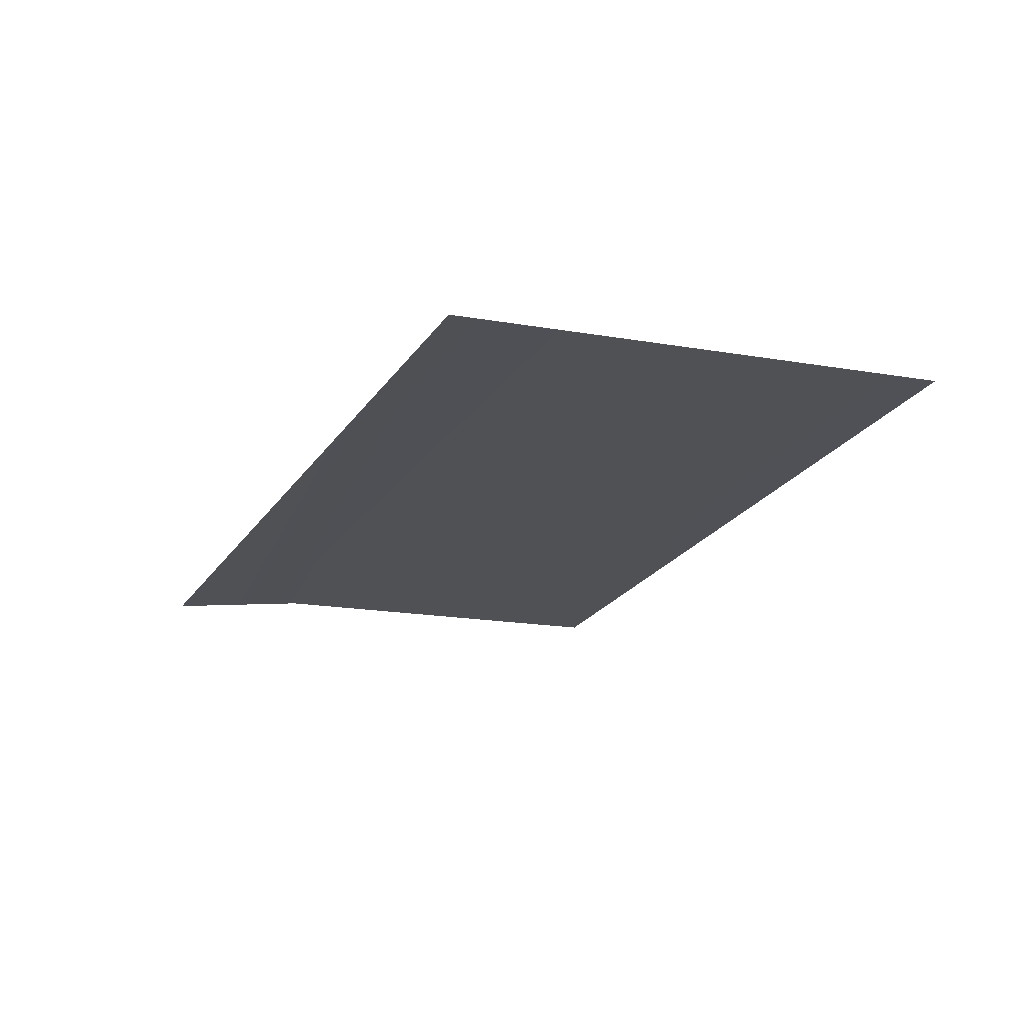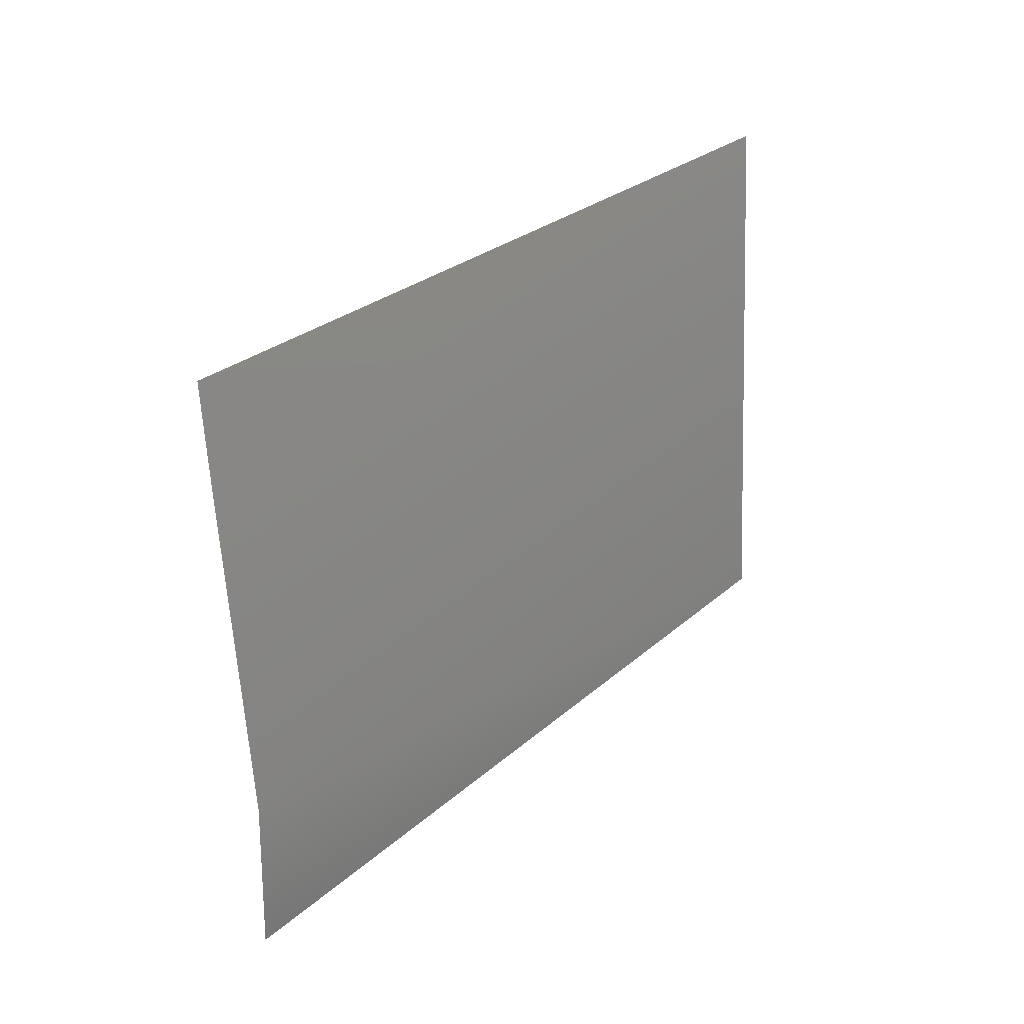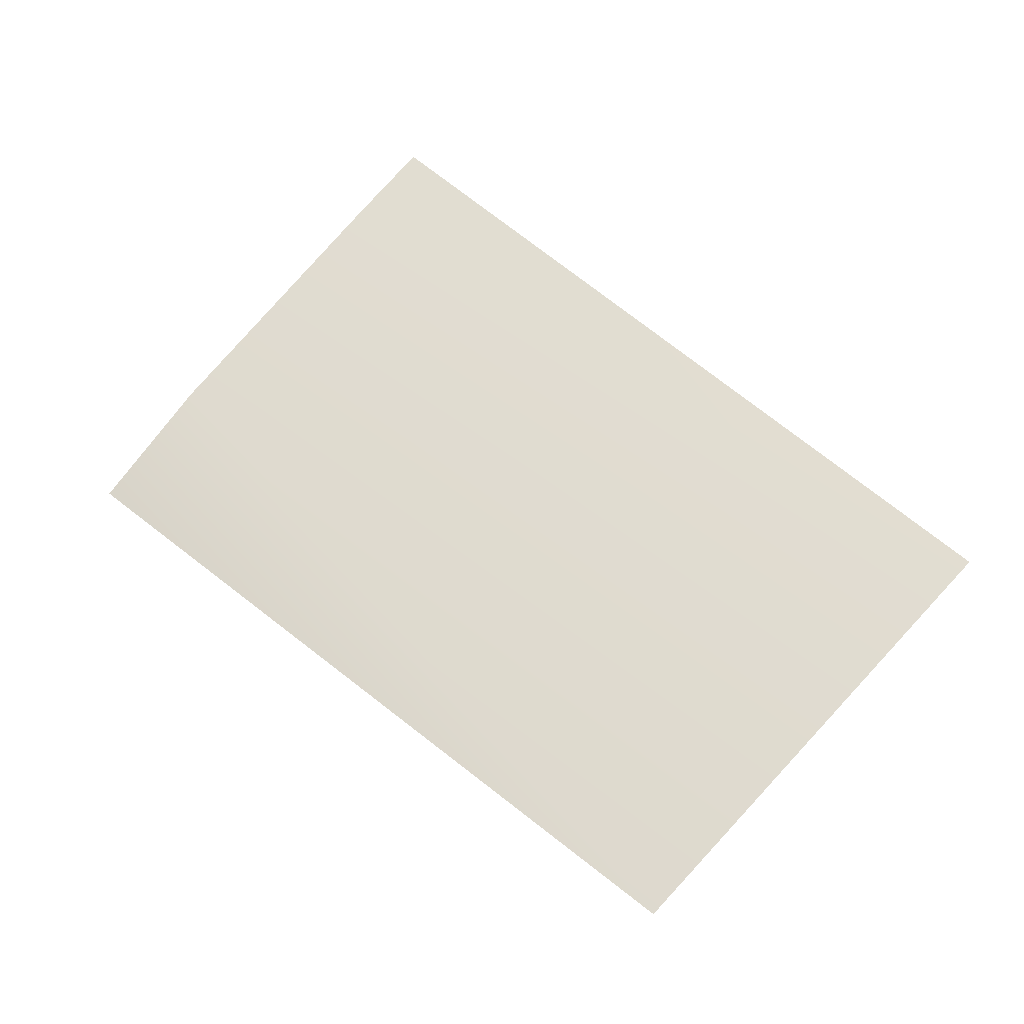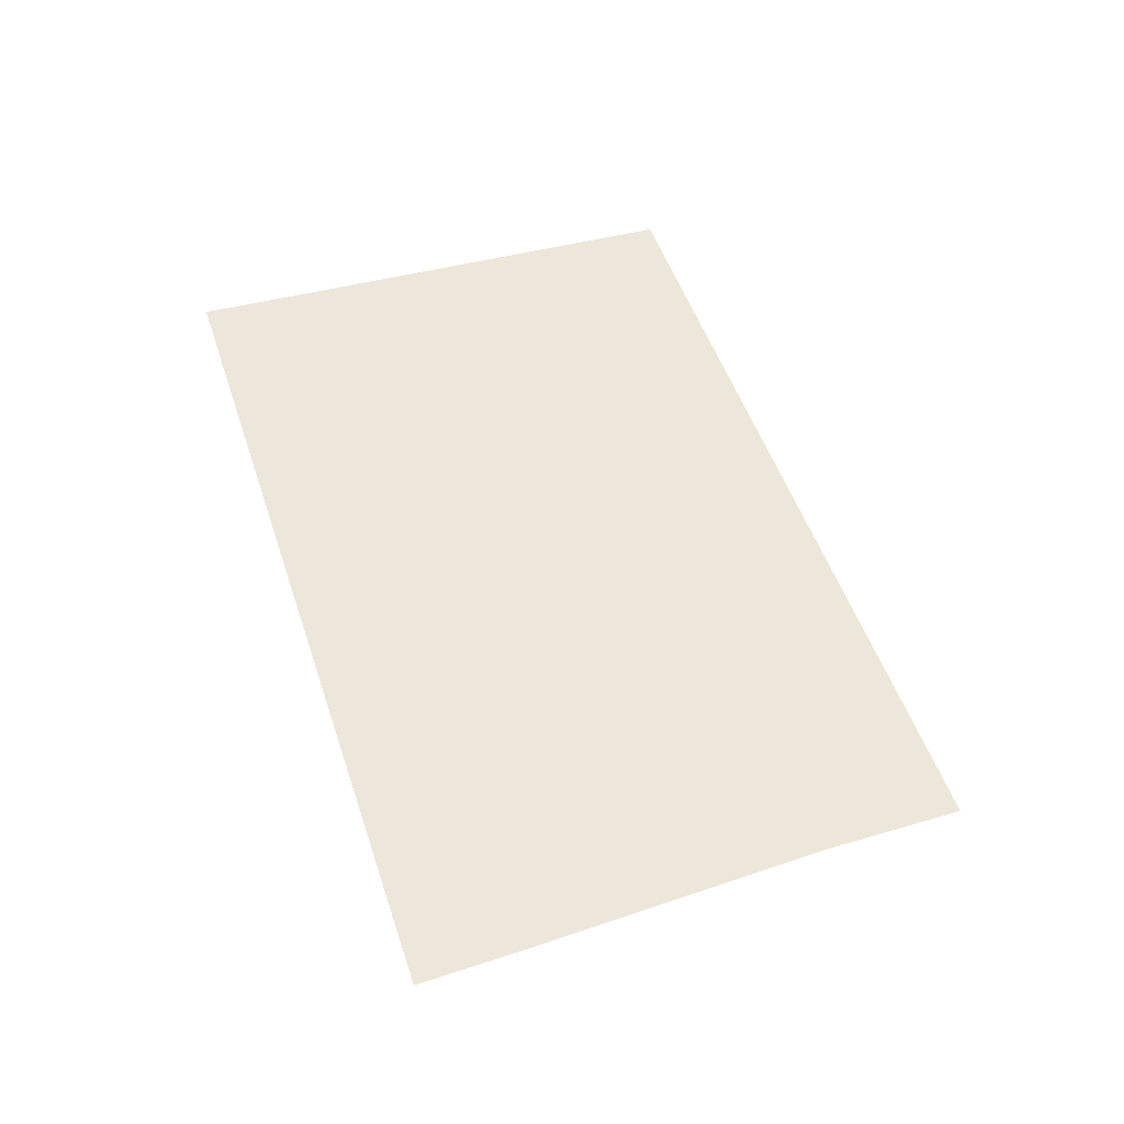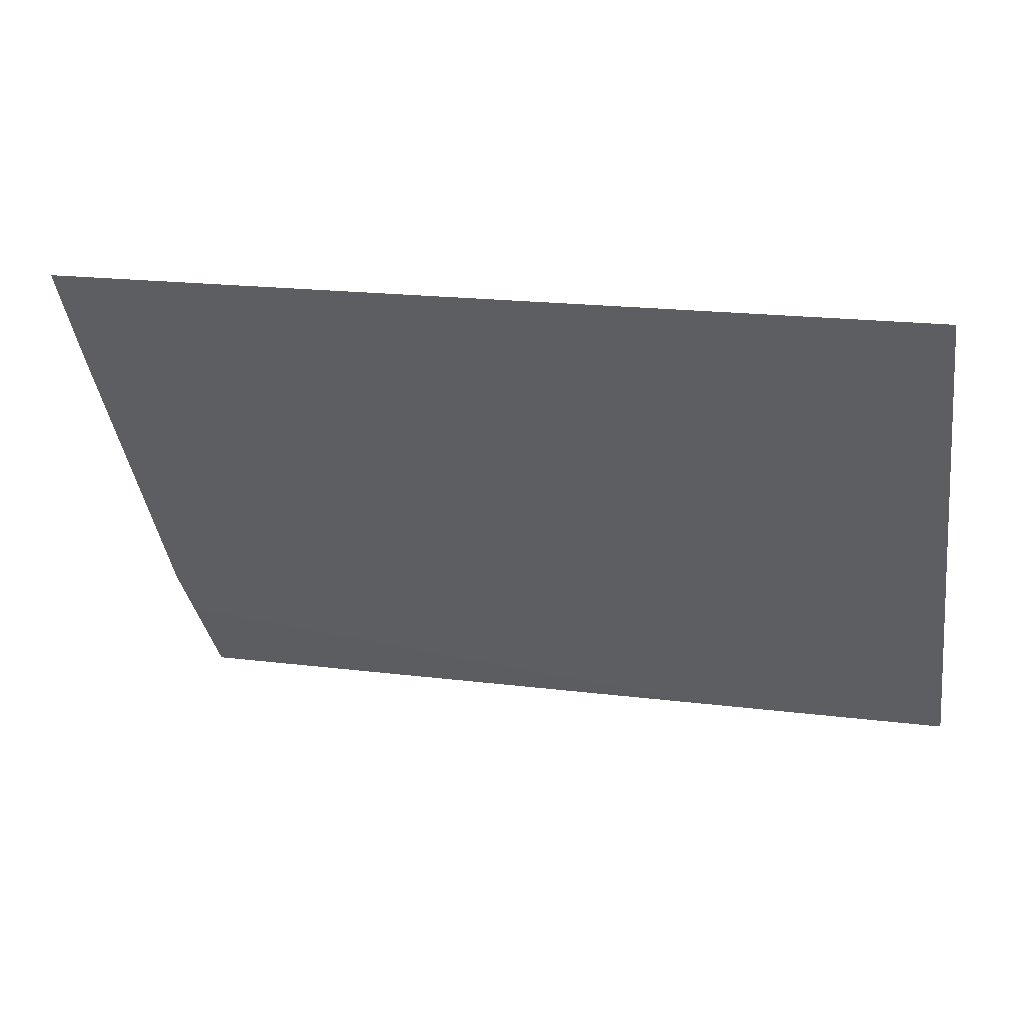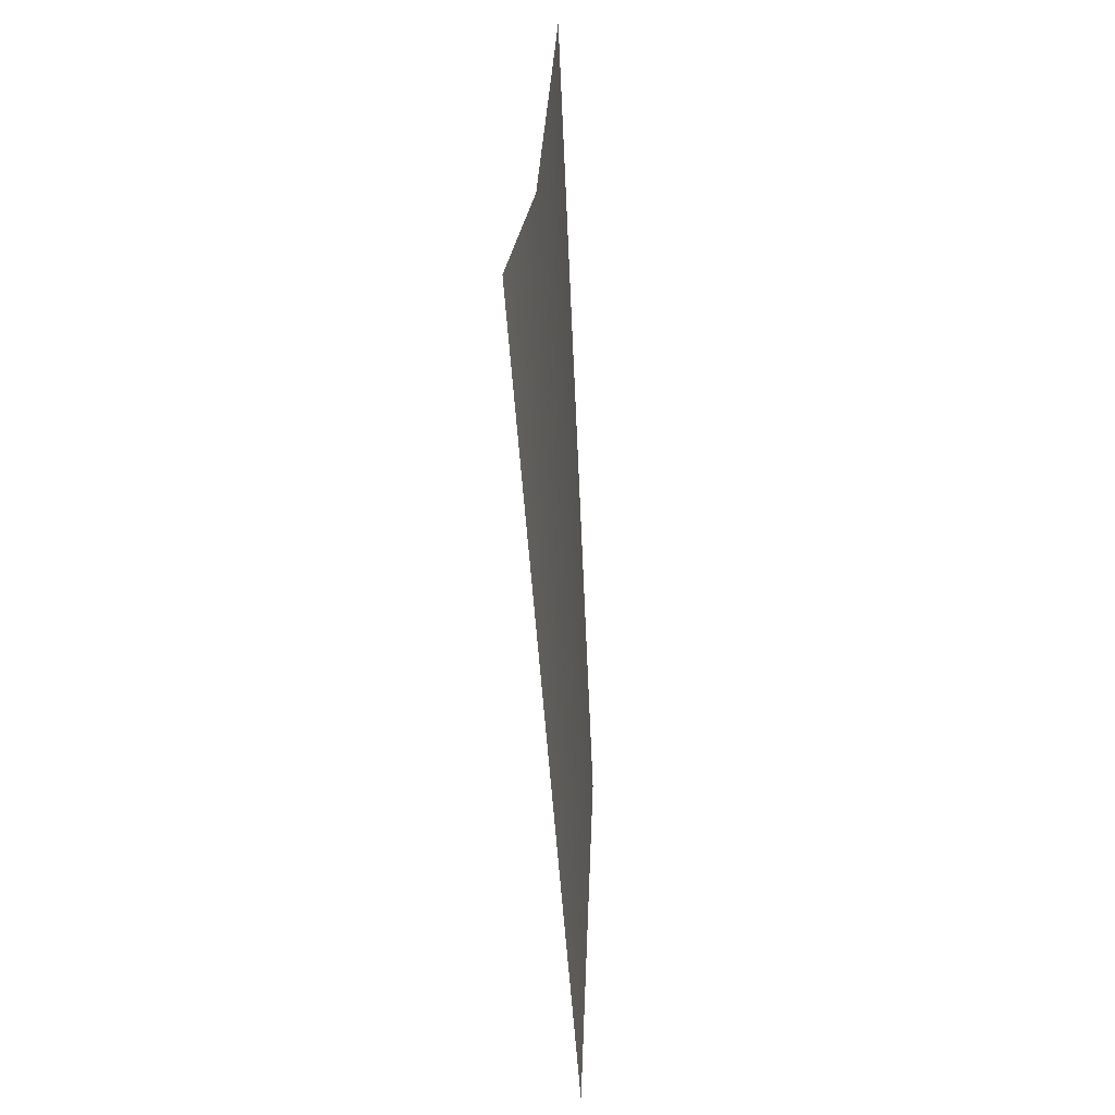
<metadata>
{"format":"obj","ext":"obj","renderer":"f3d","projection":"perspective","resolution":1024,"background":"white","views":[{"elev":-17.9,"azim":-106.5,"up":"+Y"},{"elev":17.1,"azim":122.8,"up":"+Z"},{"elev":67.6,"azim":-130.8,"up":"+Y"},{"elev":51.3,"azim":79.0,"up":"+Y"},{"elev":43.5,"azim":-169.5,"up":"+Z"},{"elev":-69.4,"azim":88.6,"up":"+Z"}]}
</metadata>
<code>
v 29.25 9.549 -5.938
v 29.97 9.758 0.7398
v 39.72 8.81 -5.833
v 40.67 9.009 -0.6359
v 39.34 8.521 -7.707
v 40.44 8.96 -1.938
f 1 3 5
f 3 1 2
f 6 2 4
f 2 6 3

</code>
